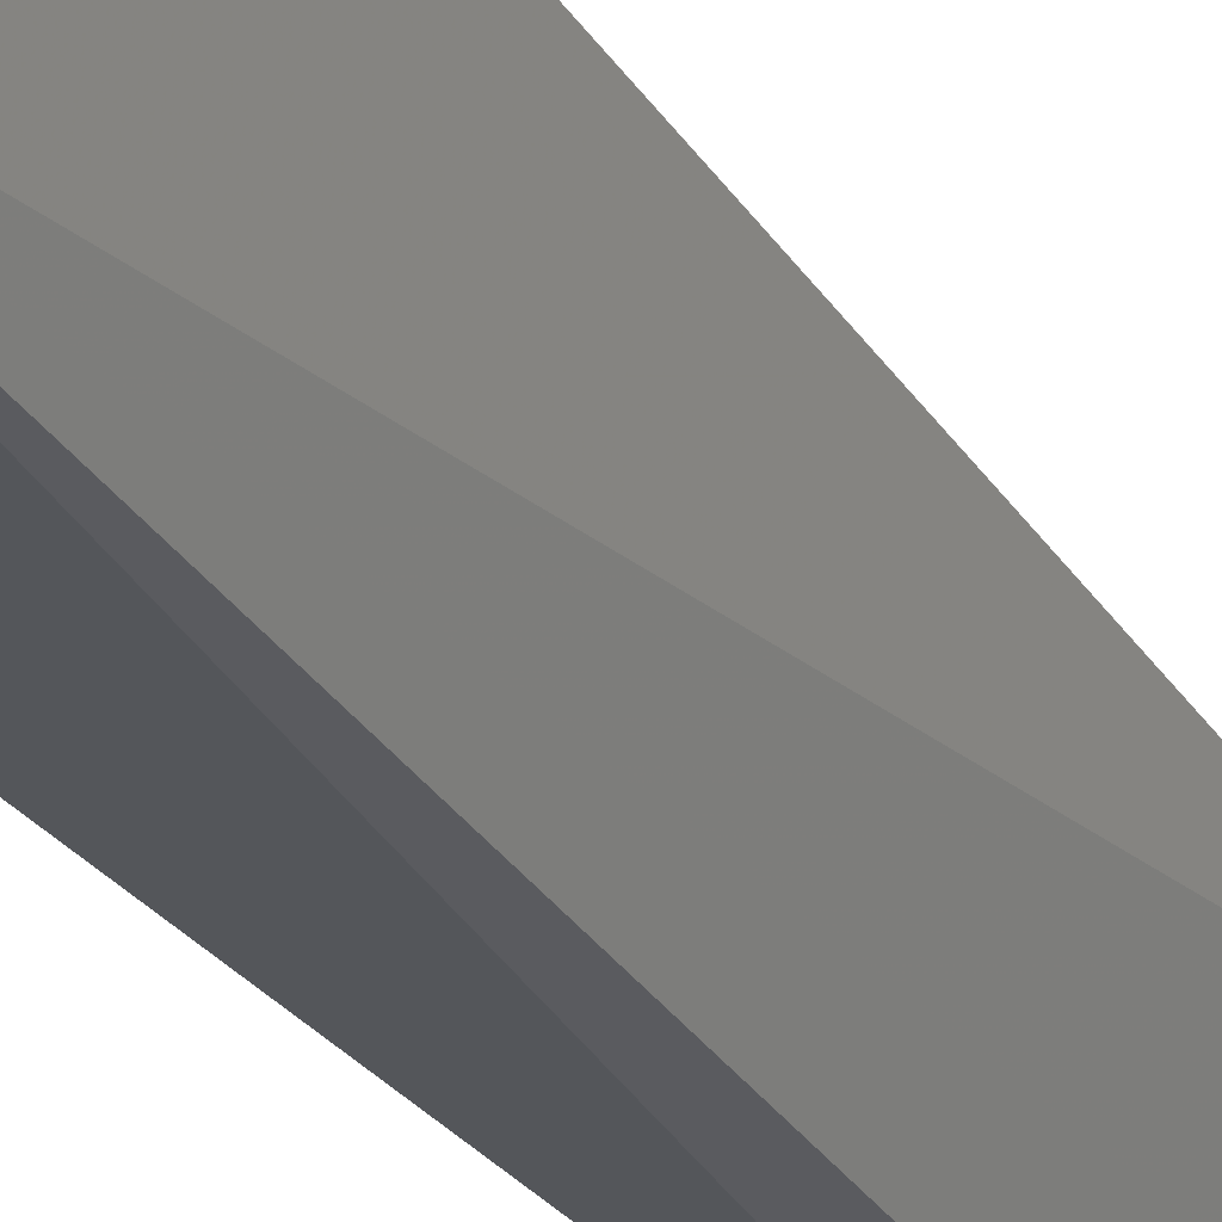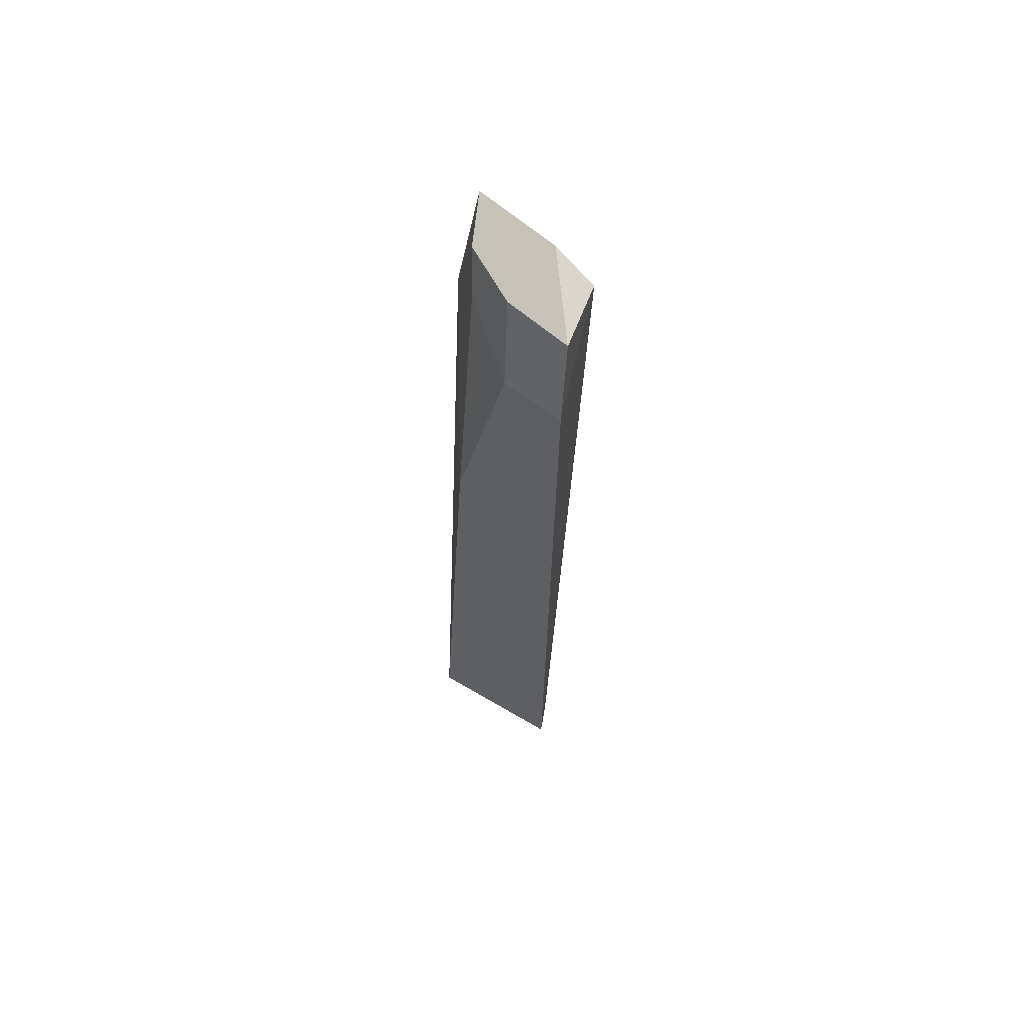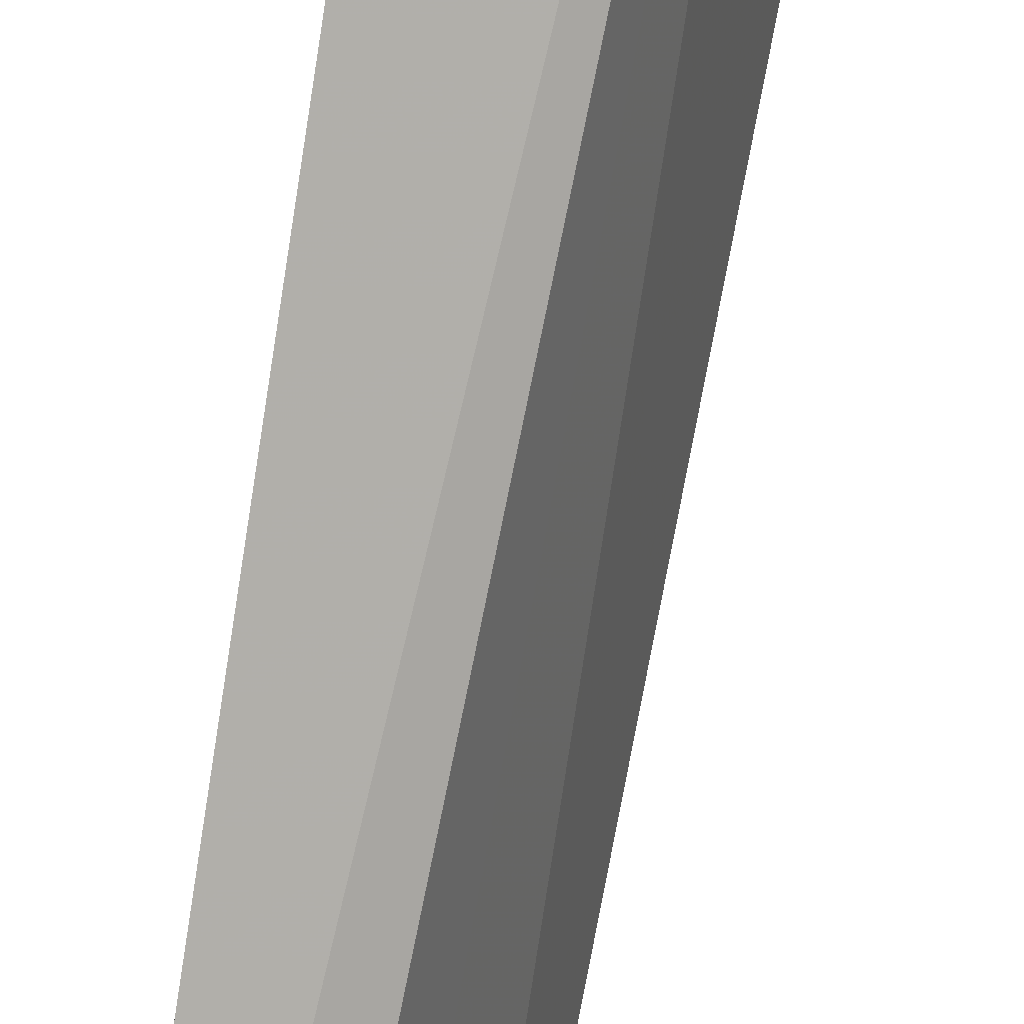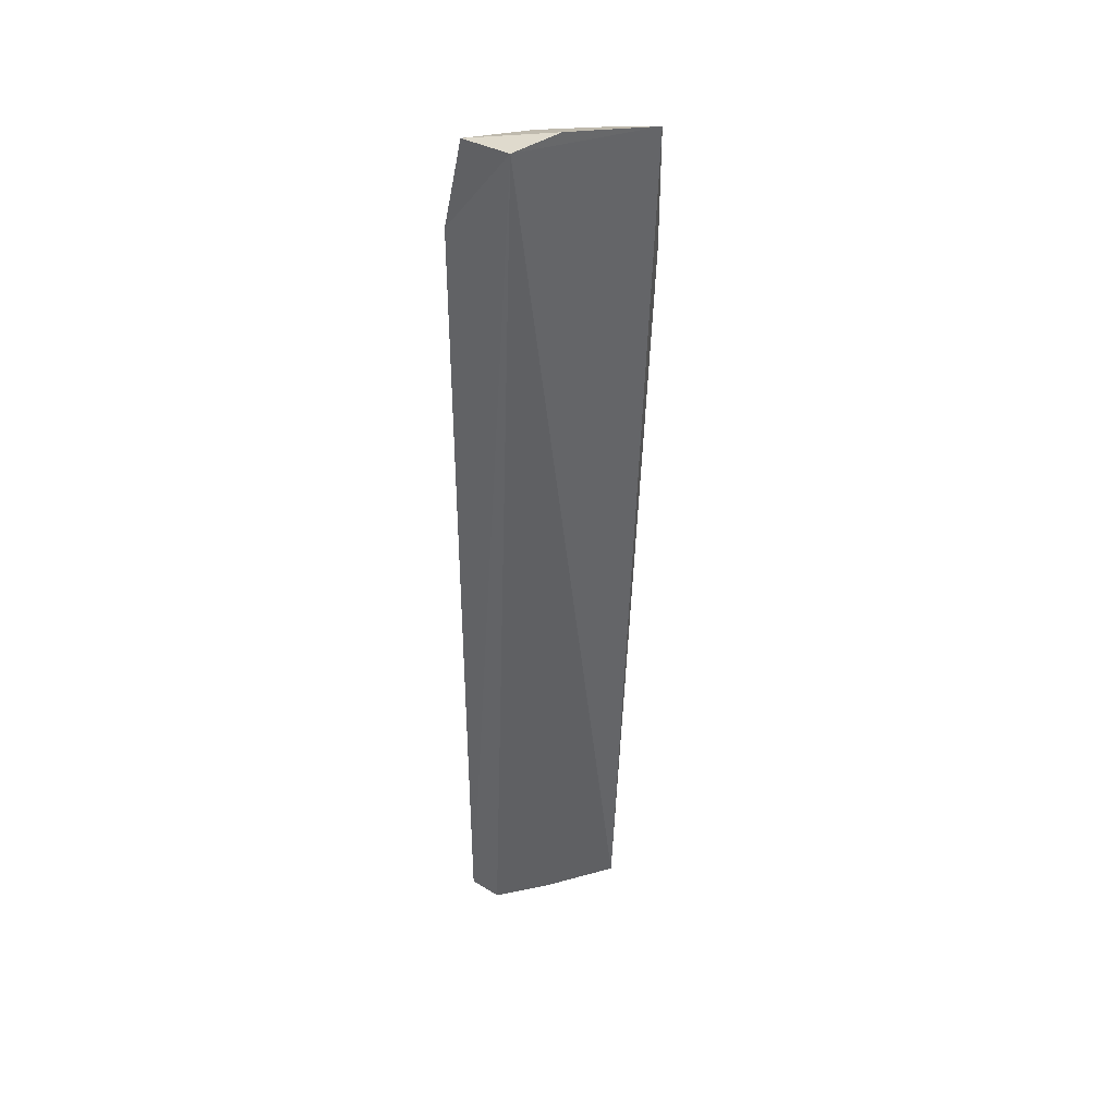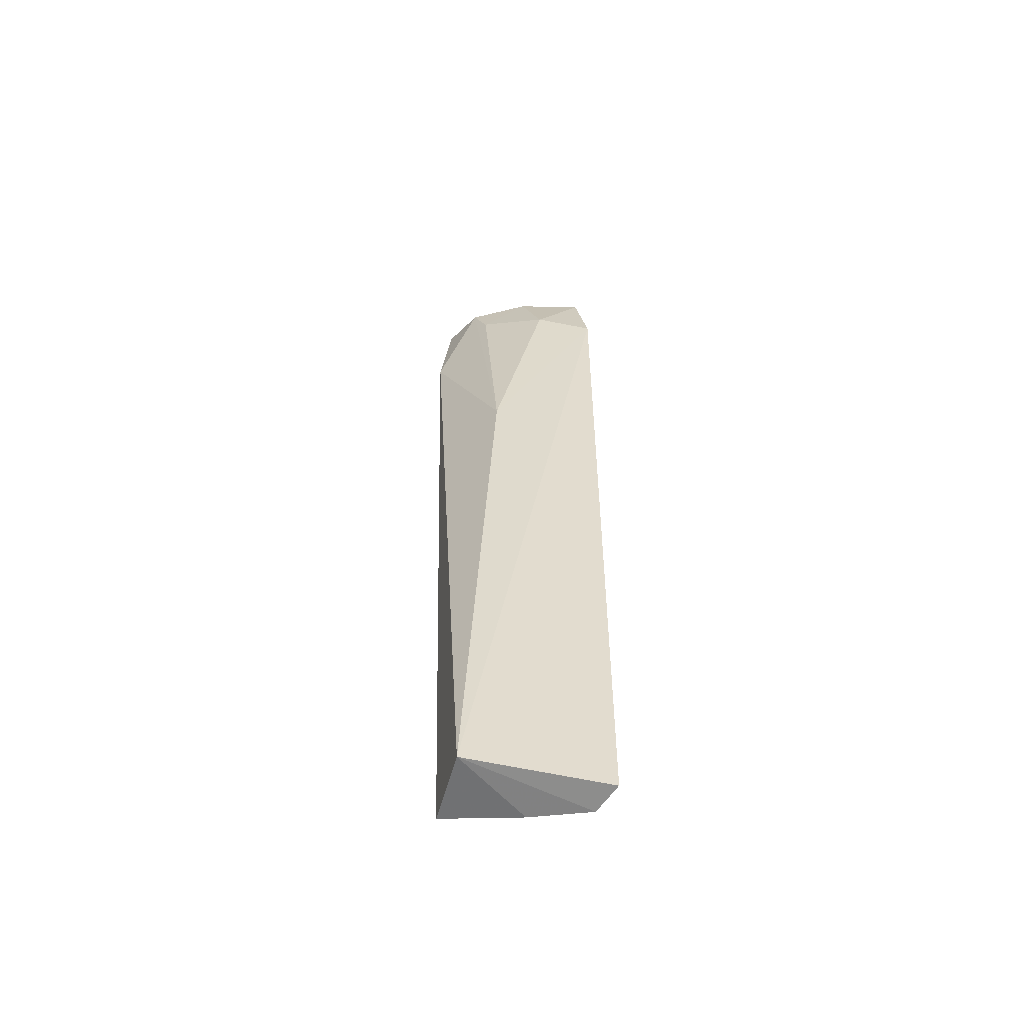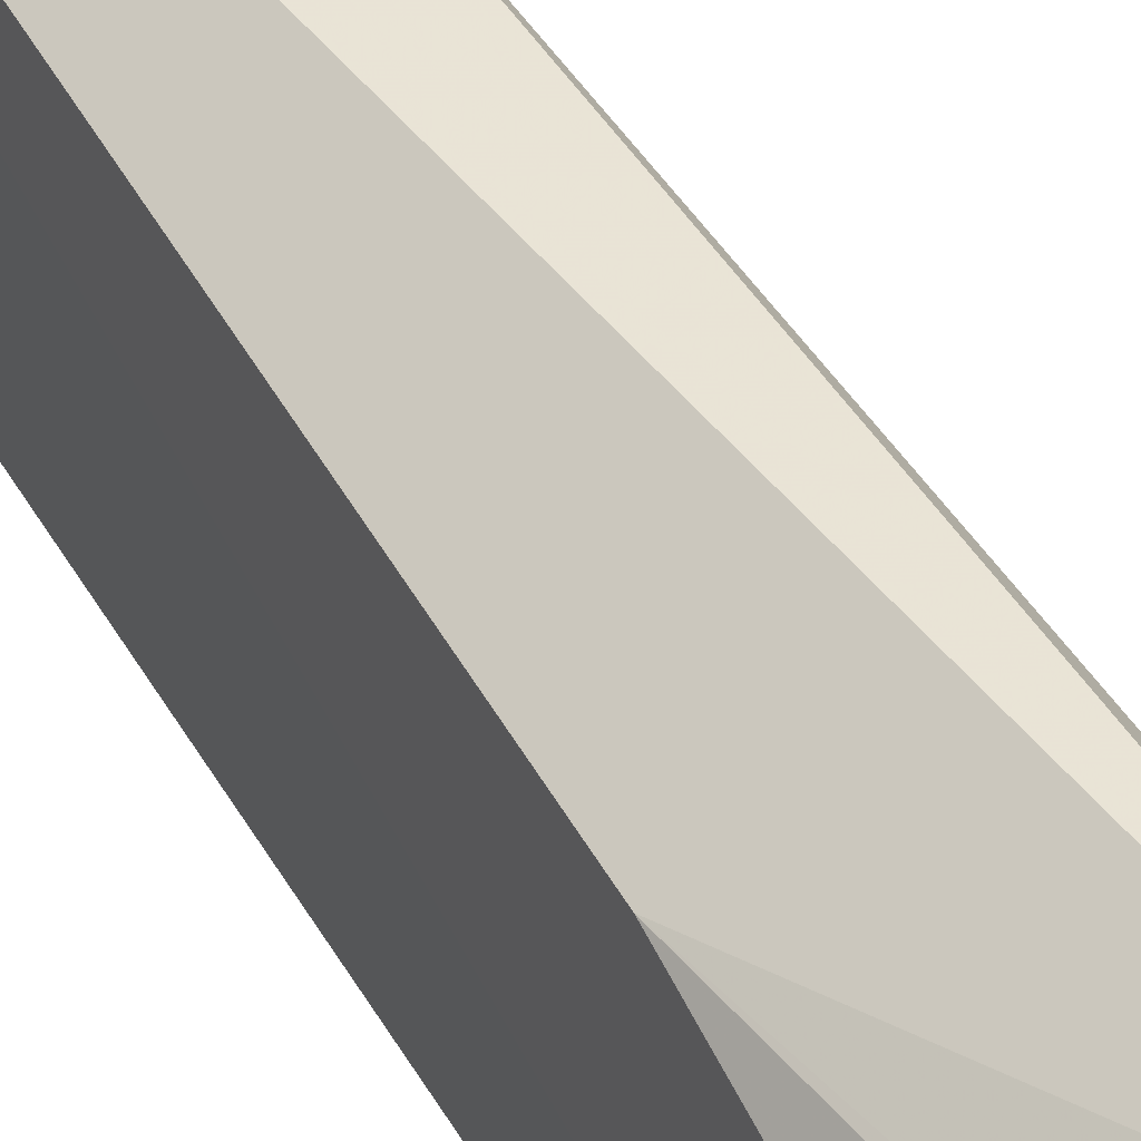
<metadata>
{"format":"obj","ext":"obj","renderer":"f3d","projection":"perspective","resolution":1024,"background":"white","views":[{"elev":-23.7,"azim":-155.4,"up":"+Z"},{"elev":64.2,"azim":118.8,"up":"+Y"},{"elev":-79.6,"azim":171.5,"up":"+Z"},{"elev":37.9,"azim":-129.1,"up":"+Y"},{"elev":-56.3,"azim":71.8,"up":"+Y"},{"elev":44.2,"azim":152.8,"up":"+Z"}]}
</metadata>
<code>
v 0.03298 0.1033 0.0592
v 0.04369 0.01398 0.0593
v 0.04343 0.09442 0.05114
v 0.03667 0.1034 0.04663
v 0.03659 0.01415 0.05888
v 0.04432 0.01455 0.04578
v 0.04232 0.1028 0.04599
v 0.04323 0.07054 0.05625
v 0.03459 0.09142 0.06068
v 0.04417 0.09422 0.04539
v 0.04145 0.01408 0.04679
v 0.03742 0.1022 0.05745
v 0.03541 0.1044 0.05084
v 0.03935 0.0138 0.05206
v 0.0407 0.1023 0.05232
v 0.03915 0.09768 0.05657
f 5 1 4
f 9 5 2
f 9 1 5
f 9 2 8
f 10 2 6
f 10 8 2
f 10 3 8
f 10 7 3
f 10 6 4
f 10 4 7
f 11 4 6
f 11 6 2
f 12 1 9
f 12 9 8
f 13 7 4
f 13 4 1
f 14 11 2
f 14 2 5
f 14 5 4
f 14 4 11
f 15 3 7
f 15 7 13
f 15 13 1
f 15 1 12
f 16 12 8
f 16 8 3
f 16 15 12
f 16 3 15

</code>
